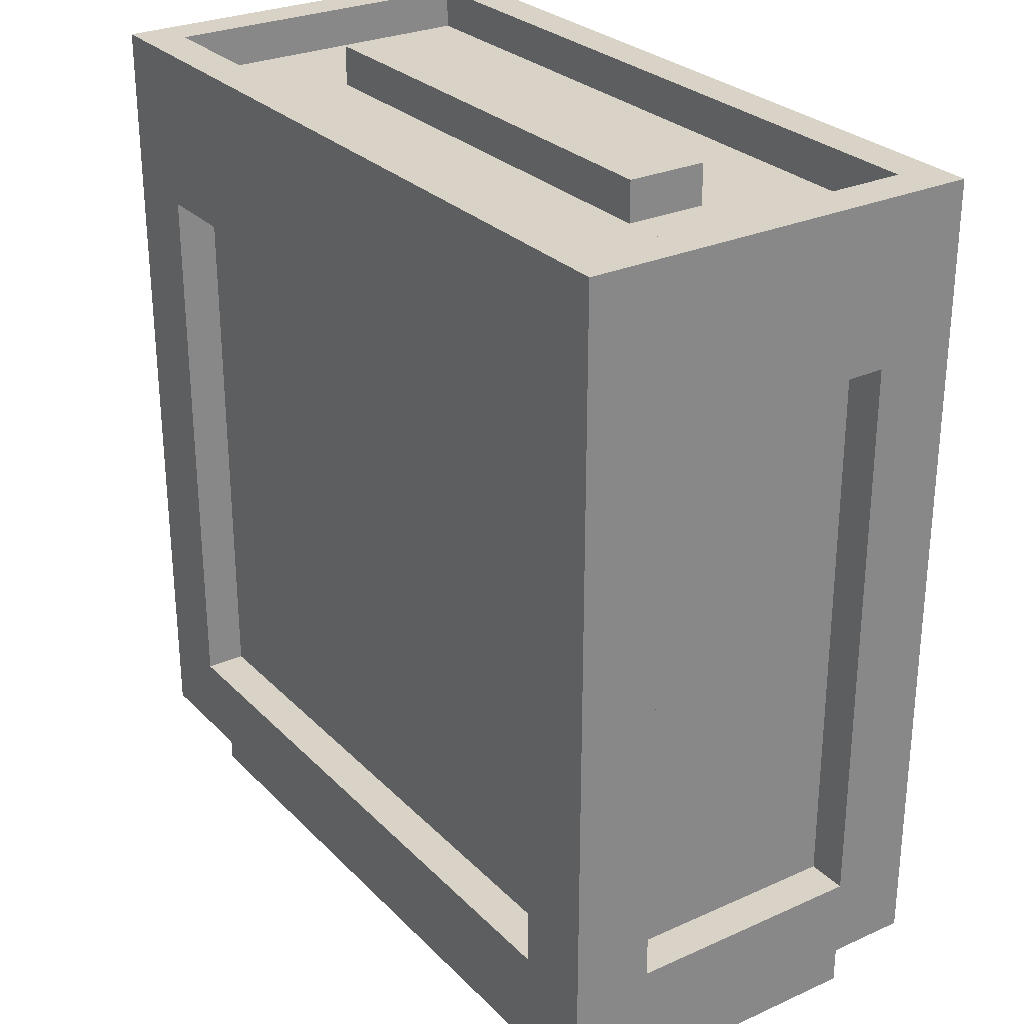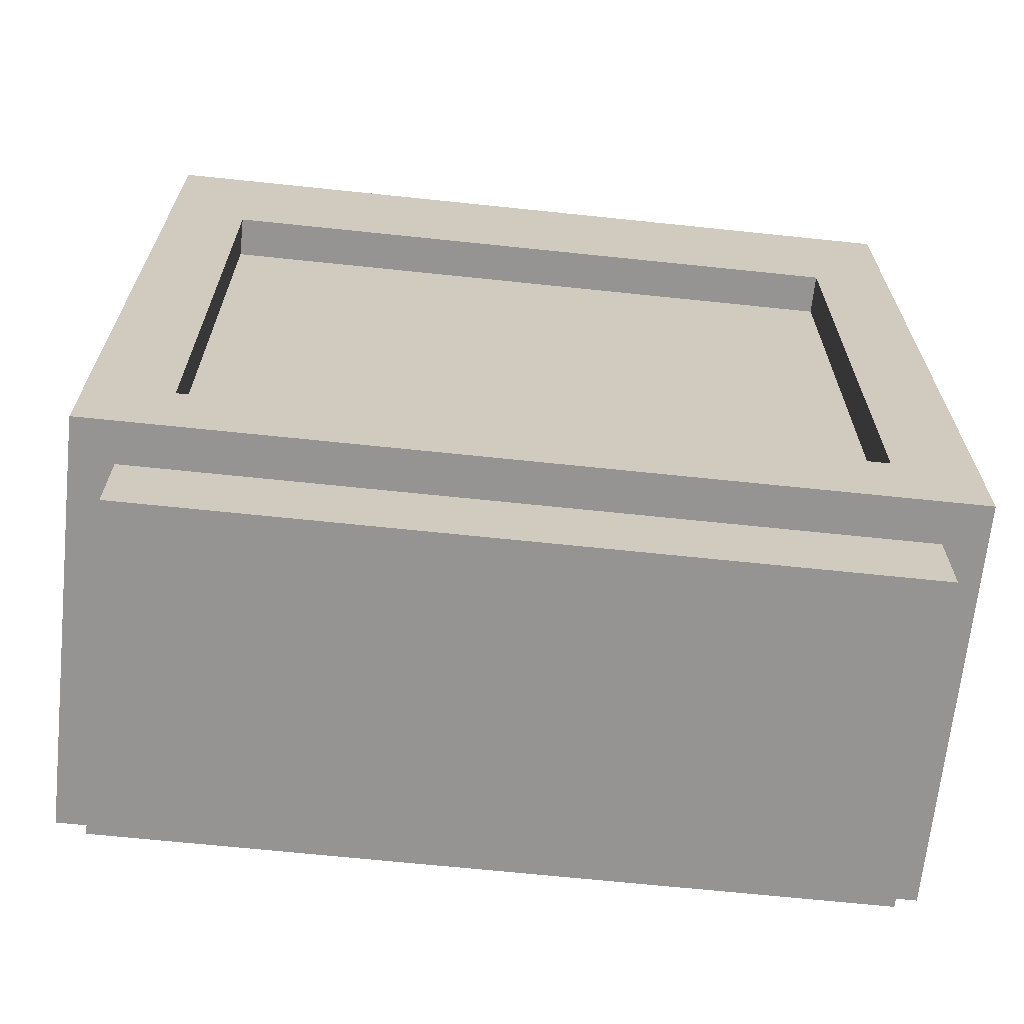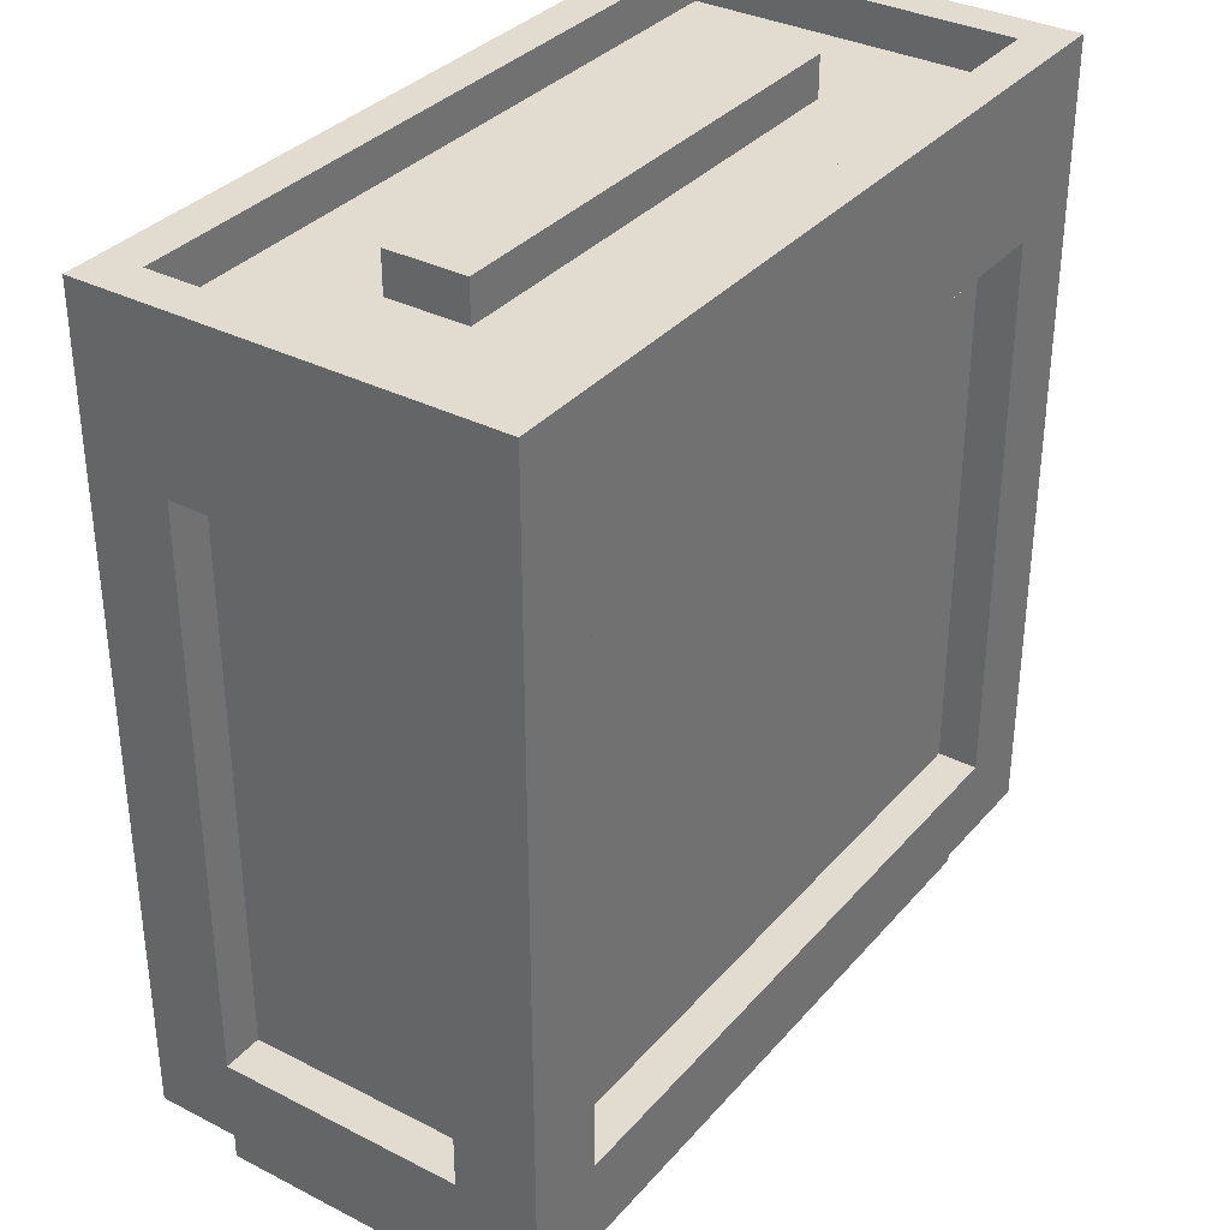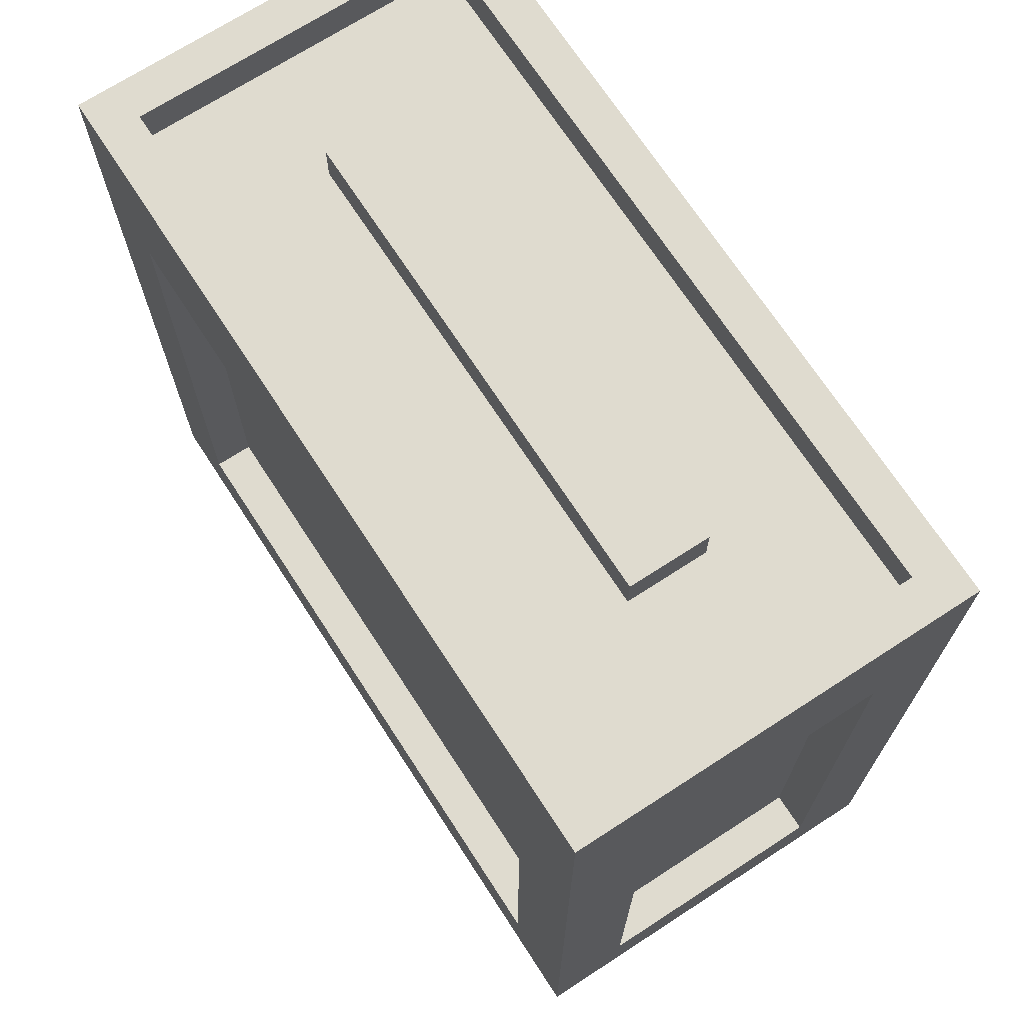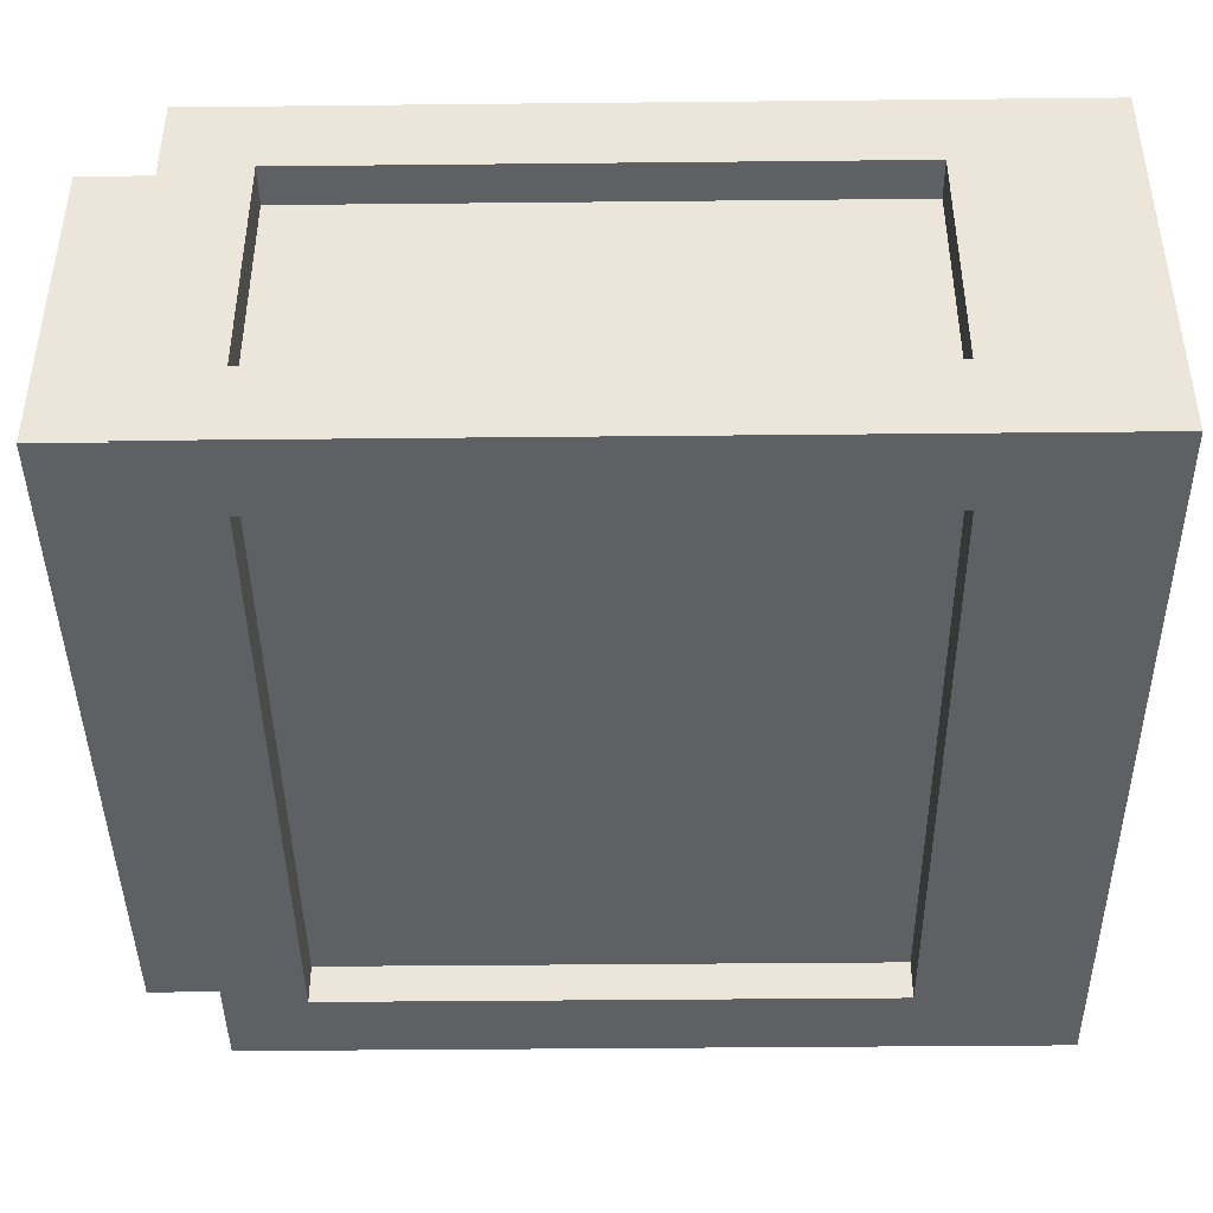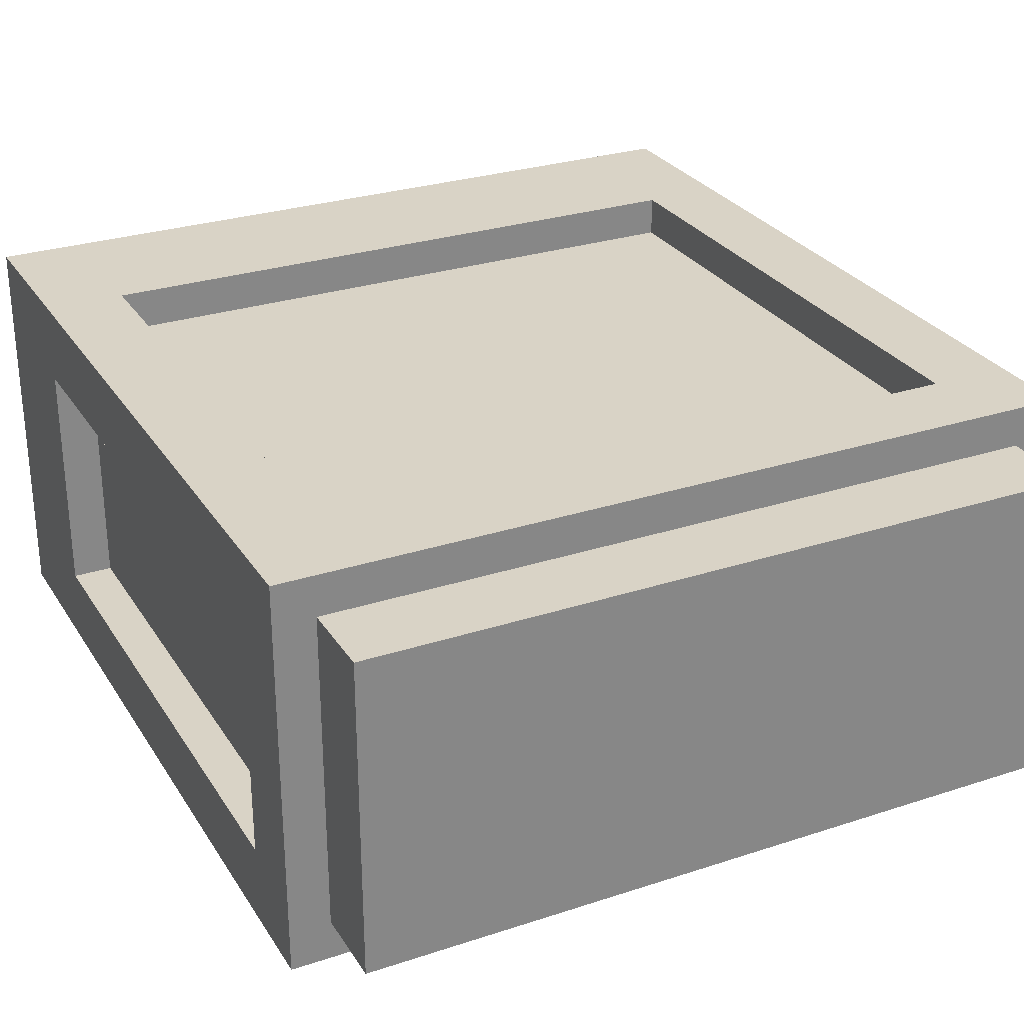
<metadata>
{"format":"obj","ext":"obj","renderer":"f3d","projection":"perspective","resolution":1024,"background":"white","views":[{"elev":27.8,"azim":-124.3,"up":"+Y"},{"elev":-67.1,"azim":-6.0,"up":"+Y"},{"elev":34.3,"azim":-55.5,"up":"+Y"},{"elev":70.3,"azim":-123.0,"up":"+Y"},{"elev":-42.7,"azim":90.7,"up":"+Z"},{"elev":28.3,"azim":-26.3,"up":"+Z"}]}
</metadata>
<code>
o low_wideB
v 0.3 1.1 -0.05
v 0.3 1.05 -0.05
v 0.3 1.1 0.05
v 0.3 1.05 0.05
v -0.3 1.05 -0.05
v -0.3 1.1 -0.05
v -0.3 1.05 0.05
v -0.3 1.1 0.05
v -0.5 0.1 0.25
v 0.4 0.2 0.25
v 0.5 0.1 0.25
v 0.5 1.1 0.25
v 0.4 0.9 0.25
v -0.4 0.9 0.25
v -0.4 0.2 0.25
v -0.5 1.1 0.25
v 0.45 1.05 -0.2
v 0.45 1.1 -0.2
v 0.45 1.05 0.2
v 0.45 1.1 0.2
v -0.45 1.05 -0.2
v -0.45 1.1 -0.2
v -0.45 0.2 0.15
v -0.45 0.9 0.15
v -0.5 0.2 0.15
v -0.5 0.9 0.15
v -0.45 0.2 -0.15
v -0.5 0.2 -0.15
v -0.45 0.9 -0.15
v -0.5 0.9 -0.15
v 0.4 0.9 0.2
v -0.4 0.9 0.2
v 0.4 0.2 0.2
v -0.45 1.05 0.2
v -0.45 1.1 0.2
v 0.5 0.1 -0.25
v 0.5 0.9 -0.15
v 0.5 1.1 -0.25
v 0.5 0.9 0.15
v 0.5 0.2 0.15
v 0.5 0.2 -0.15
v -0.4 0.2 0.2
v 0.45 0.2 0.15
v 0.45 0.9 0.15
v -0.4 0.9 -0.25
v -0.4 0.2 -0.25
v -0.4 0.9 -0.2
v -0.4 0.2 -0.2
v -0.5 1.1 -0.25
v -0.5 0.1 -0.25
v 0.4 0.9 -0.25
v 0.4 0.9 -0.2
v 0.45 0.2 -0.15
v -0.45 -0 -0.2
v -0.45 0.1 -0.2
v -0.45 0 0.2
v -0.45 0.1 0.2
v 0.45 0.9 -0.15
v 0.45 -0 -0.2
v 0.45 0.1 -0.2
v 0.45 0.1 0.2
v 0.45 0 0.2
v 0.4 0.2 -0.25
v 0.4 0.2 -0.2
f 3 2 1
f 2 3 4
f 7 6 5
f 6 7 8
f 11 10 9
f 10 11 12
f 10 12 13
f 13 12 14
f 15 9 10
f 9 15 16
f 16 15 14
f 16 14 12
f 19 18 17
f 18 19 20
f 18 21 17
f 21 18 22
f 25 24 23
f 24 25 26
f 6 3 1
f 3 6 8
f 29 28 27
f 28 29 30
f 14 31 13
f 31 14 32
f 10 31 33
f 31 10 13
f 35 19 34
f 19 35 20
f 38 37 36
f 37 38 12
f 37 12 39
f 39 12 40
f 36 41 11
f 41 36 37
f 11 41 40
f 11 40 12
f 14 42 32
f 42 14 15
f 44 40 43
f 40 44 39
f 26 29 24
f 29 26 30
f 47 46 45
f 46 47 48
f 3 7 4
f 7 3 8
f 6 2 5
f 2 6 1
f 38 18 12
f 18 38 49
f 18 49 22
f 22 49 35
f 12 20 16
f 20 12 18
f 16 20 35
f 16 35 49
f 50 28 49
f 28 50 9
f 28 9 25
f 25 9 26
f 49 30 16
f 30 49 28
f 16 30 26
f 16 26 9
f 35 21 22
f 21 35 34
f 52 45 51
f 45 52 47
f 42 10 33
f 10 42 15
f 53 40 41
f 40 53 43
f 56 55 54
f 55 56 57
f 39 58 37
f 58 39 44
f 27 25 23
f 25 27 28
f 55 59 54
f 59 55 60
f 61 59 60
f 59 61 62
f 63 52 51
f 52 63 64
f 56 59 62
f 59 56 54
f 63 48 64
f 48 63 46
f 41 58 53
f 58 41 37
f 50 46 36
f 46 50 49
f 46 49 45
f 45 49 51
f 36 63 38
f 63 36 46
f 38 63 51
f 38 51 49
f 61 56 62
f 56 61 57
f 11 61 36
f 61 11 9
f 61 9 57
f 57 9 55
f 36 60 50
f 60 36 61
f 50 60 55
f 50 55 9
f 27 24 29
f 24 27 23
f 17 2 19
f 2 17 21
f 2 21 5
f 5 21 7
f 4 19 2
f 19 4 34
f 34 4 7
f 34 7 21
f 47 64 48
f 64 47 52
f 31 42 33
f 42 31 32
f 44 53 58
f 53 44 43

</code>
